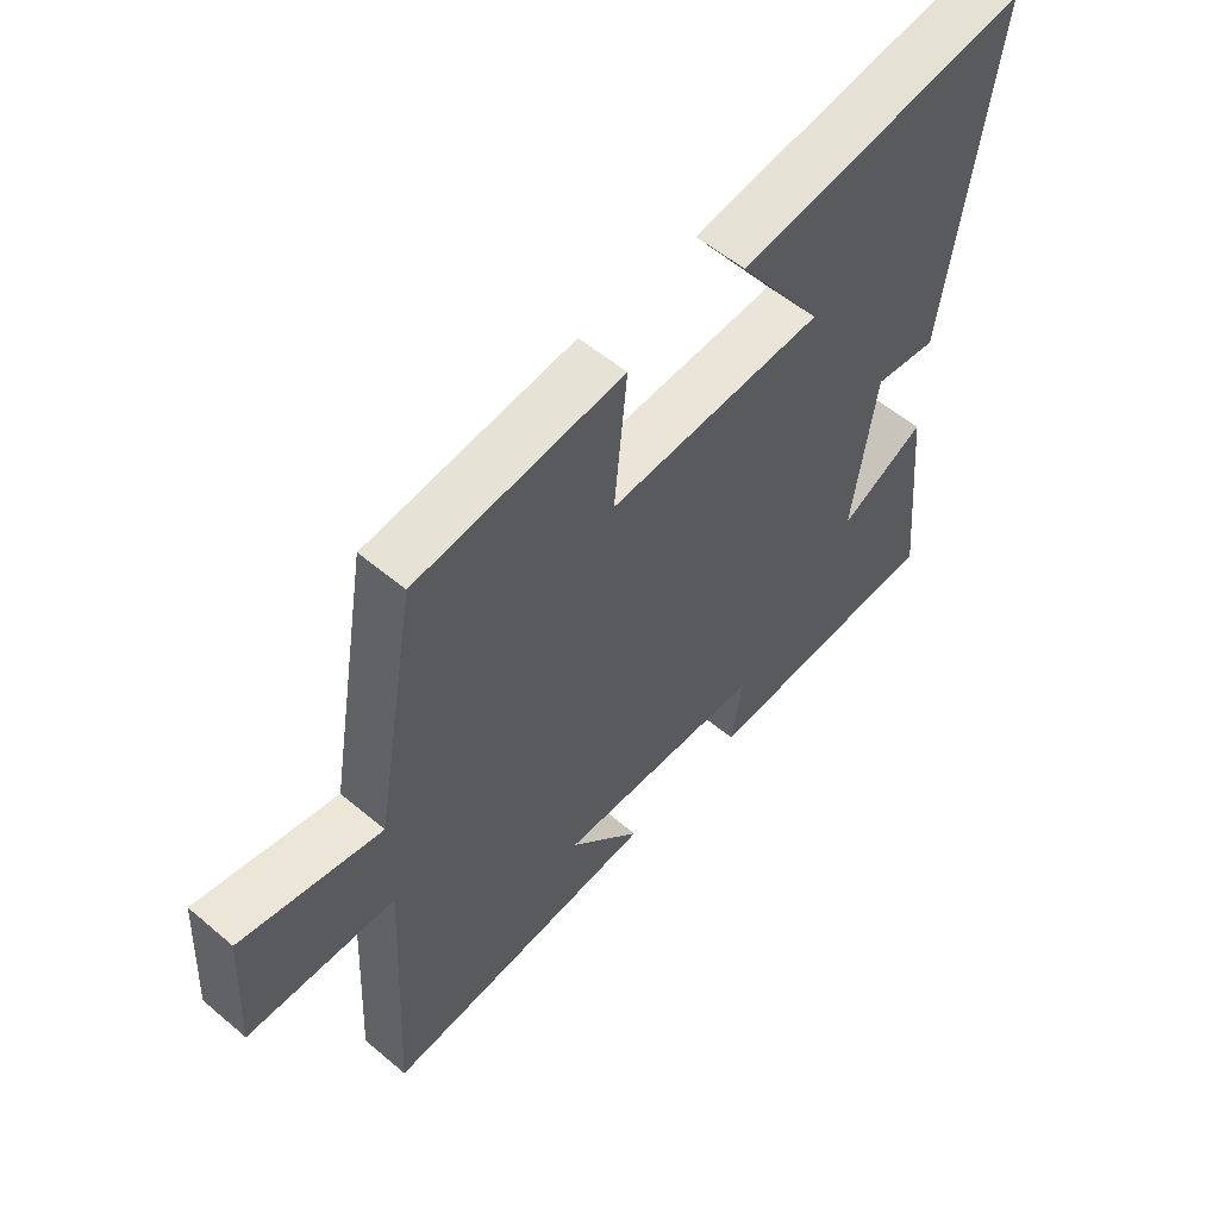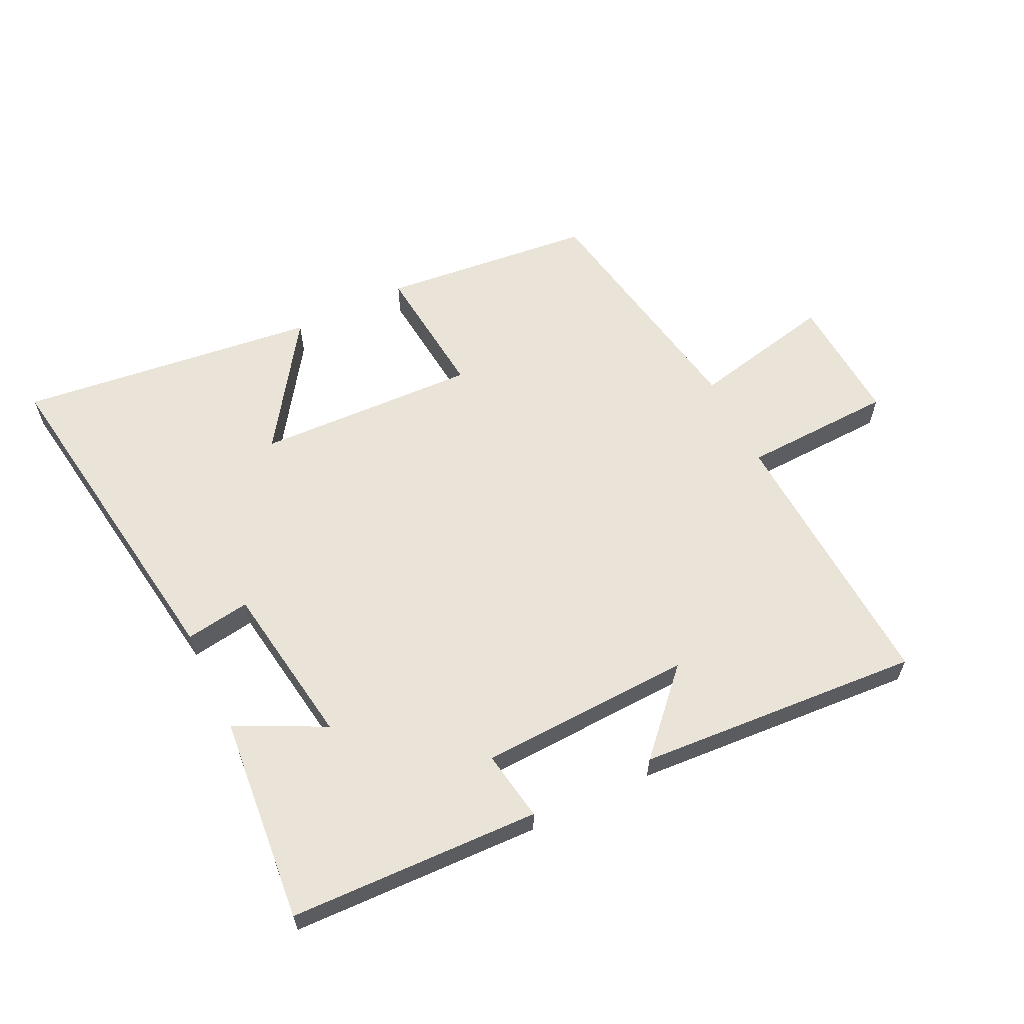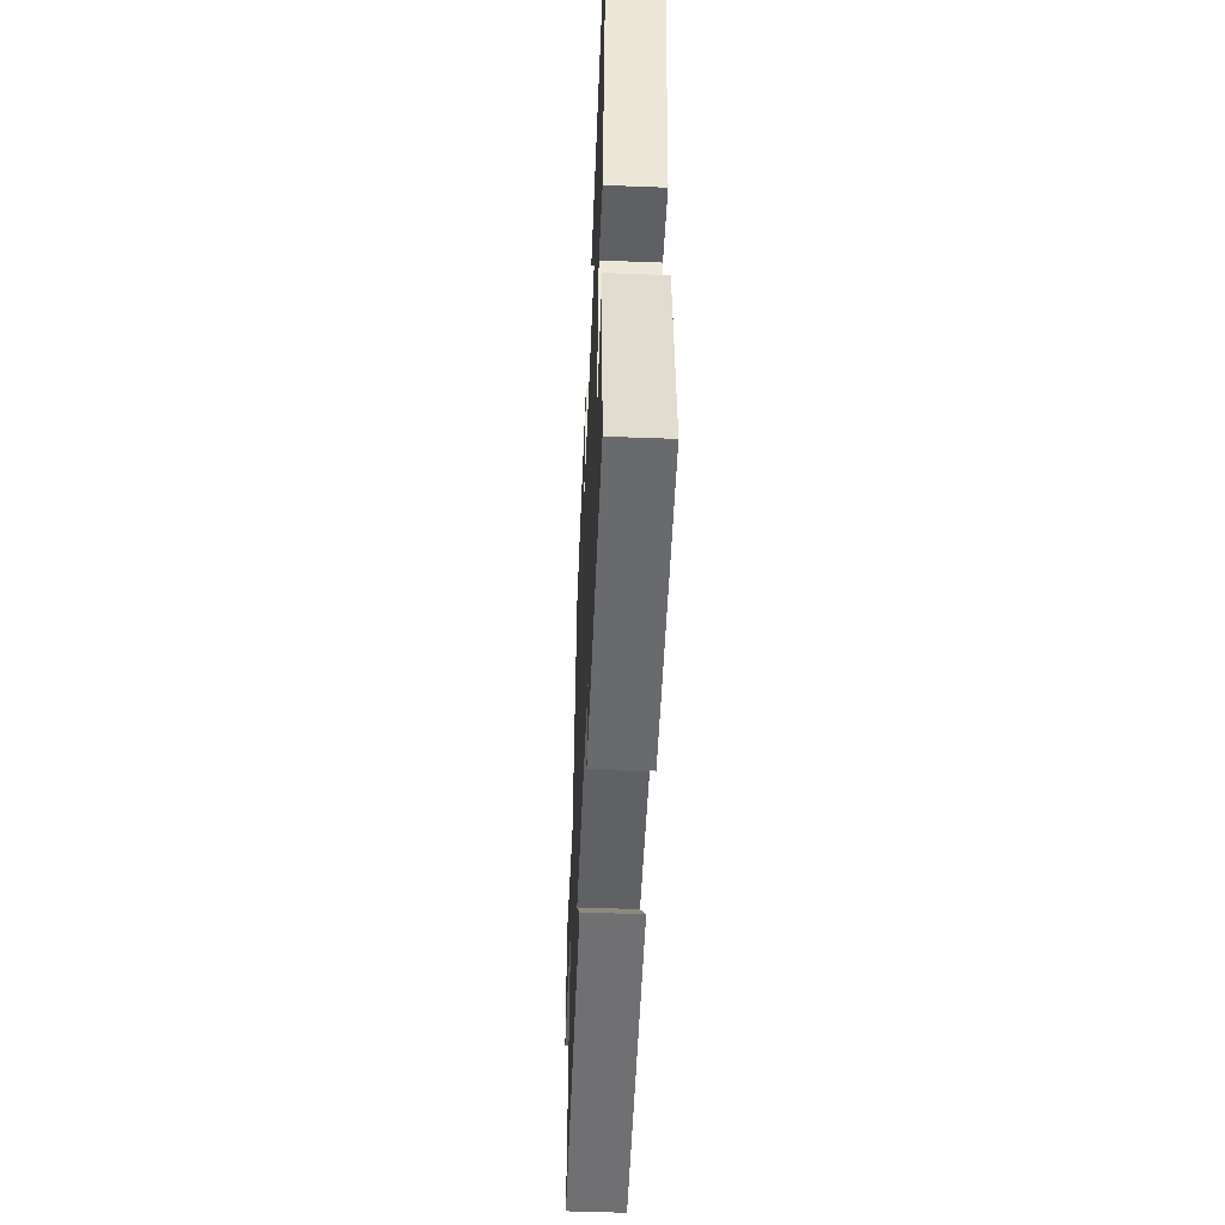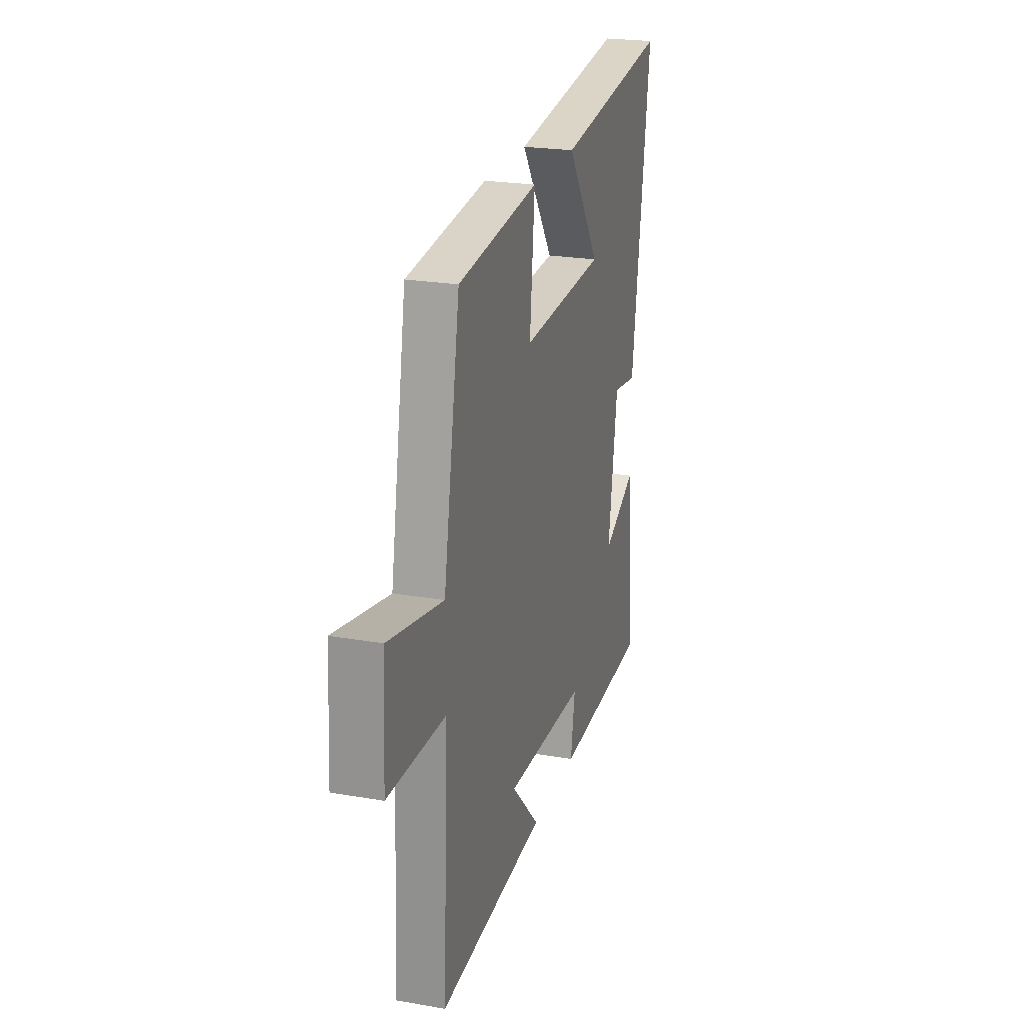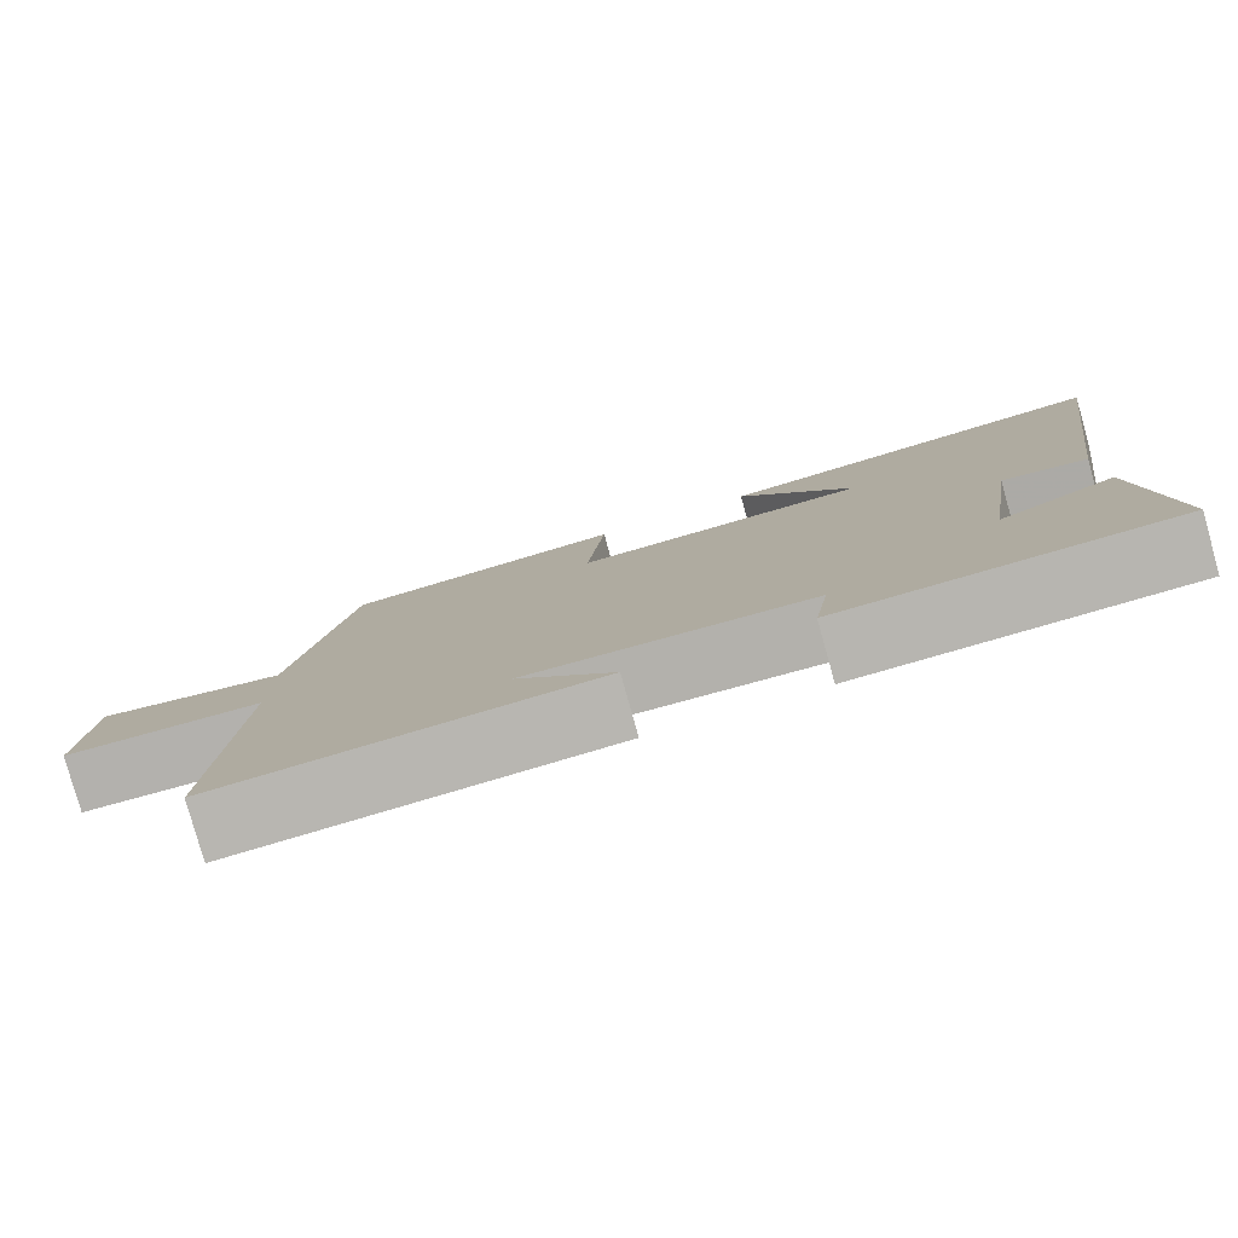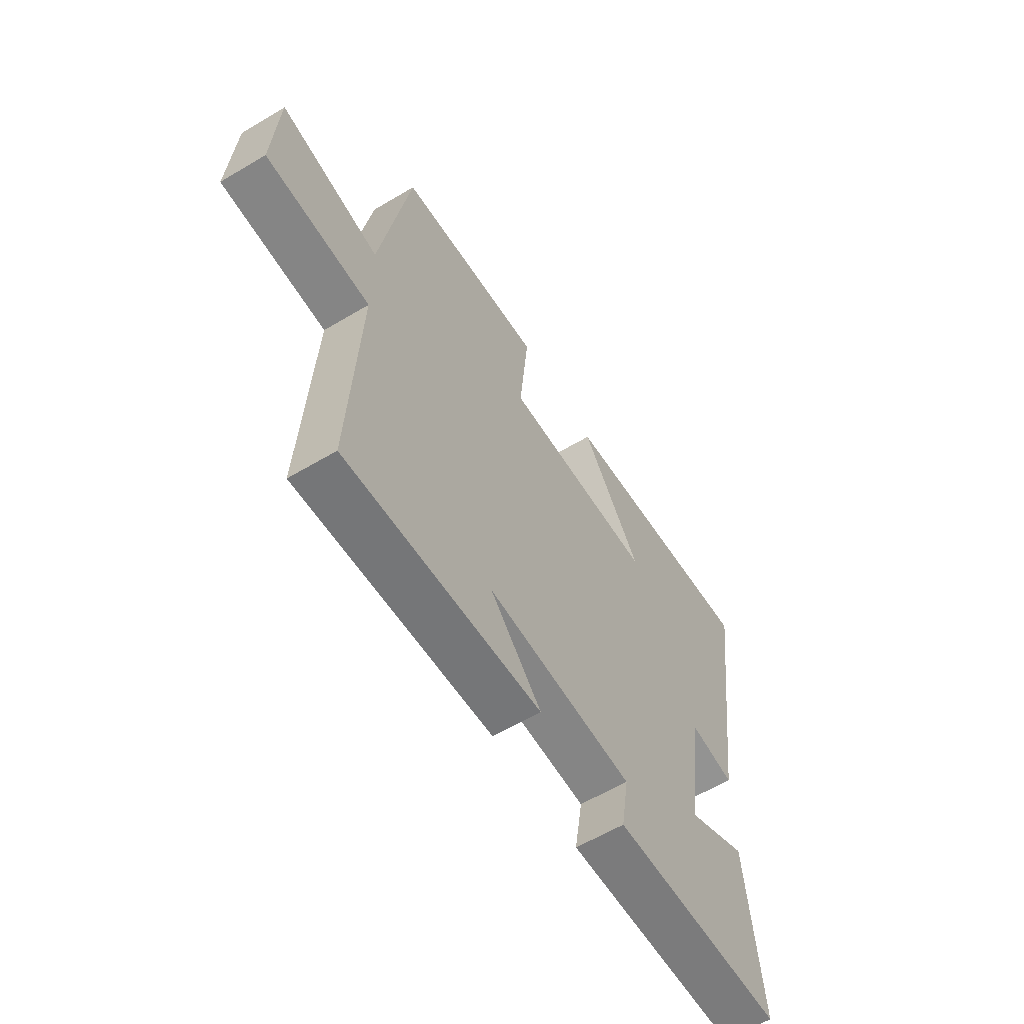
<metadata>
{"format":"obj","ext":"obj","renderer":"f3d","projection":"perspective","resolution":1024,"background":"white","views":[{"elev":55.5,"azim":-48.5,"up":"+Z"},{"elev":61.0,"azim":153.8,"up":"+Y"},{"elev":-50.8,"azim":87.6,"up":"+Z"},{"elev":23.2,"azim":-73.6,"up":"+Z"},{"elev":-80.0,"azim":15.6,"up":"+Z"},{"elev":-60.2,"azim":-58.6,"up":"+Z"}]}
</metadata>
<code>
v -0.431 0.07 0.463
v -0.093 0.07 0.5
v -0.114 0.07 0.283
v 0.238 0.07 0.299
v 0.099 0.07 0.5
v 0.576 0.07 0.56
v 0.5 0.07 0.019
v 0.397 0.07 0.034
v 0.359 0.07 -0.226
v 0.5 0.07 -0.155
v 0.532 0.07 -0.485
v 0.133 0.07 -0.5
v 0.151 0.07 -0.388
v -0.189 0.07 -0.376
v -0.071 0.07 -0.5
v -0.522 0.07 -0.533
v -0.5 0.07 -0.095
v -0.74 0.07 -0.087
v -0.728 0.07 0.117
v -0.5 0.07 0.069
v -0.431 0 0.463
v -0.093 0 0.5
v -0.114 0 0.283
v 0.238 0 0.299
v 0.099 0 0.5
v 0.576 0 0.56
v 0.5 0 0.019
v 0.397 0 0.034
v 0.359 0 -0.226
v 0.5 0 -0.155
v 0.532 0 -0.485
v 0.133 0 -0.5
v 0.151 0 -0.388
v -0.189 0 -0.376
v -0.071 0 -0.5
v -0.522 0 -0.533
v -0.5 0 -0.095
v -0.74 0 -0.087
v -0.728 0 0.117
v -0.5 0 0.069
f 17 18 19 20
f 17 20 1 2
f 14 15 16 17
f 13 14 17
f 10 11 12 13
f 9 10 13
f 8 9 13 17
f 6 7 8
f 4 5 6
f 4 6 8
f 3 4 8 17
f 2 3 17
f 40 39 38 37
f 22 21 40 37
f 37 36 35 34
f 37 34 33
f 33 32 31 30
f 33 30 29
f 37 33 29 28
f 28 27 26
f 26 25 24
f 28 26 24
f 37 28 24 23
f 37 23 22
f 1 21 22 2
f 2 22 23 3
f 3 23 24 4
f 4 24 25 5
f 5 25 26 6
f 6 26 27 7
f 7 27 28 8
f 8 28 29 9
f 9 29 30 10
f 10 30 31 11
f 11 31 32 12
f 12 32 33 13
f 13 33 34 14
f 14 34 35 15
f 15 35 36 16
f 16 36 37 17
f 17 37 38 18
f 18 38 39 19
f 19 39 40 20
f 20 40 21 1

</code>
